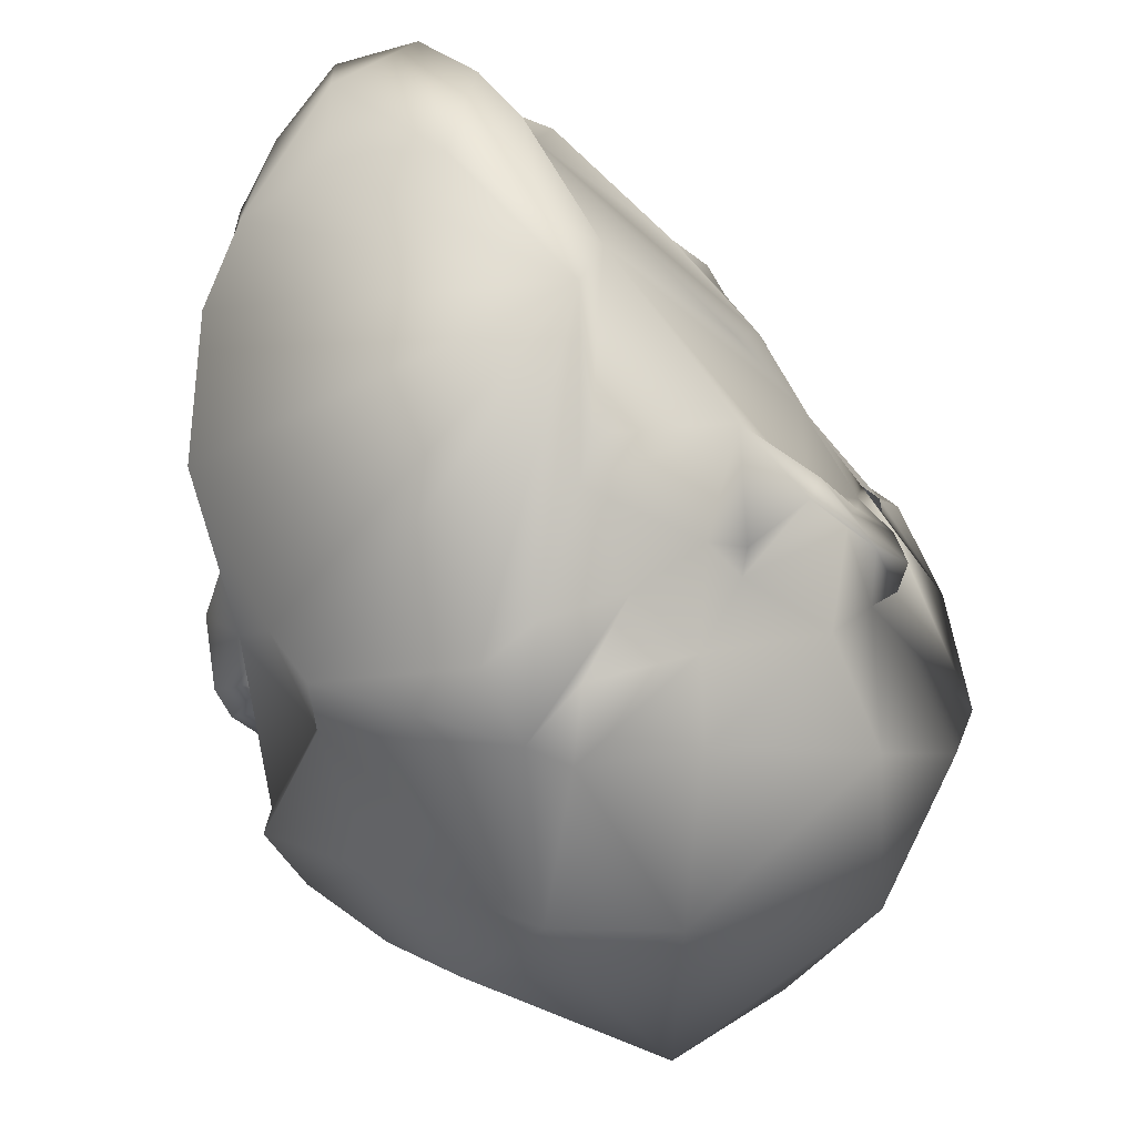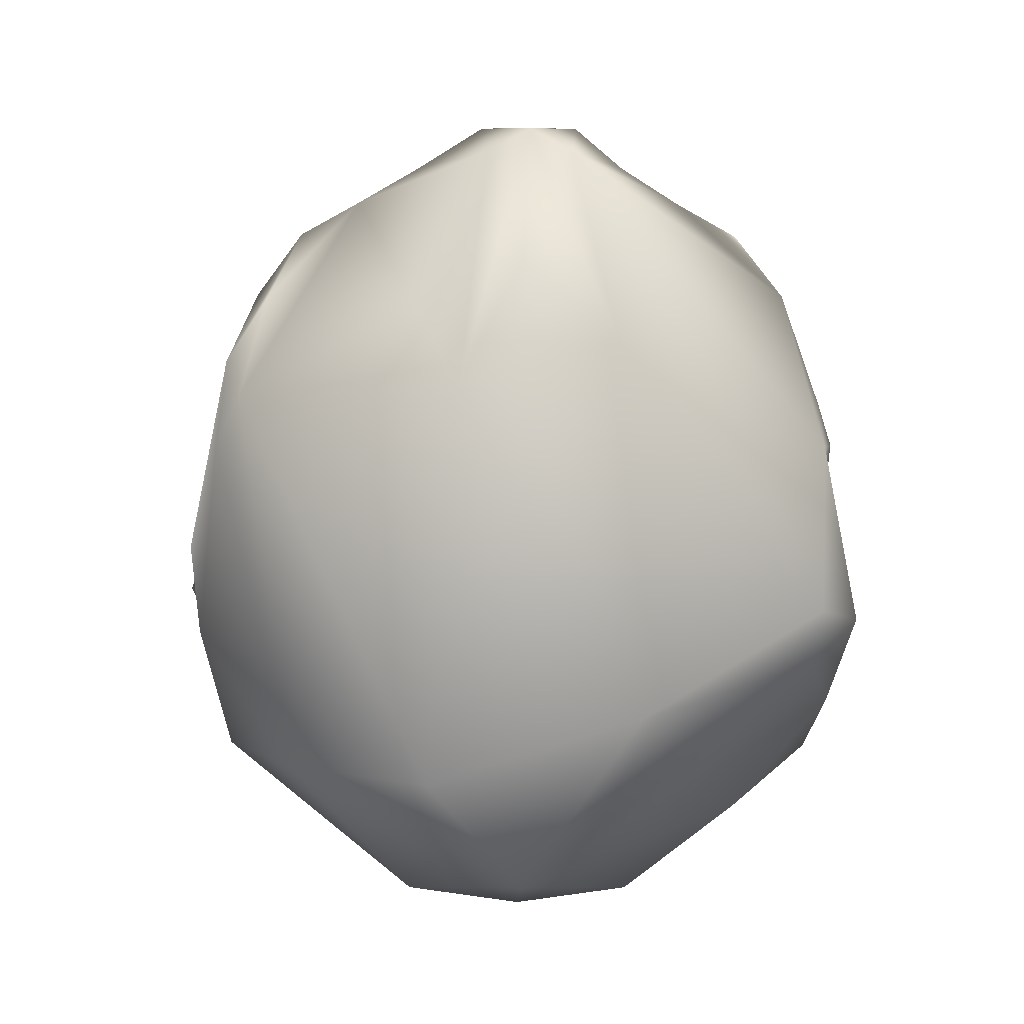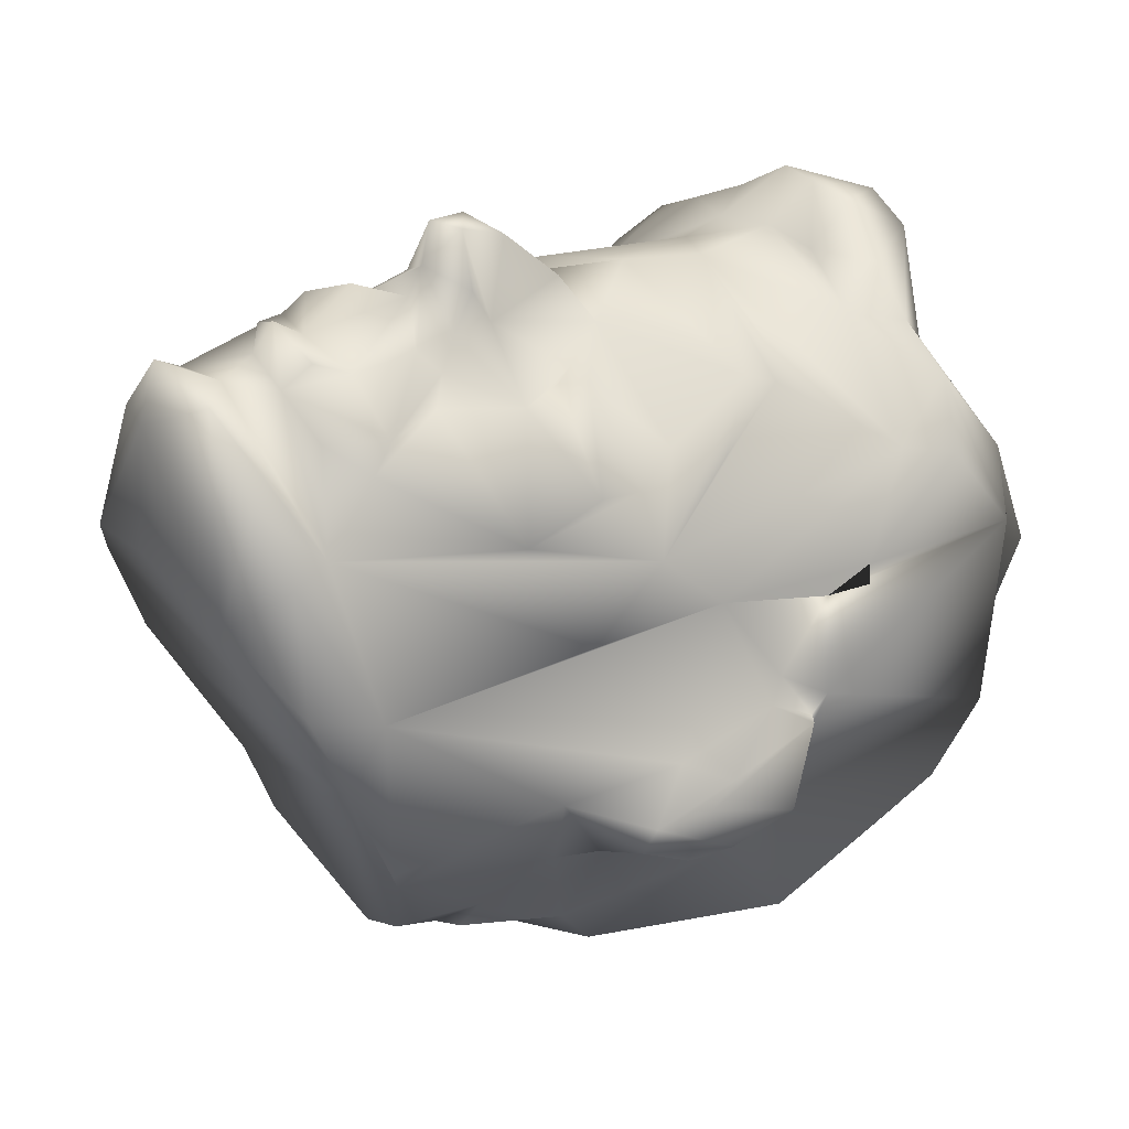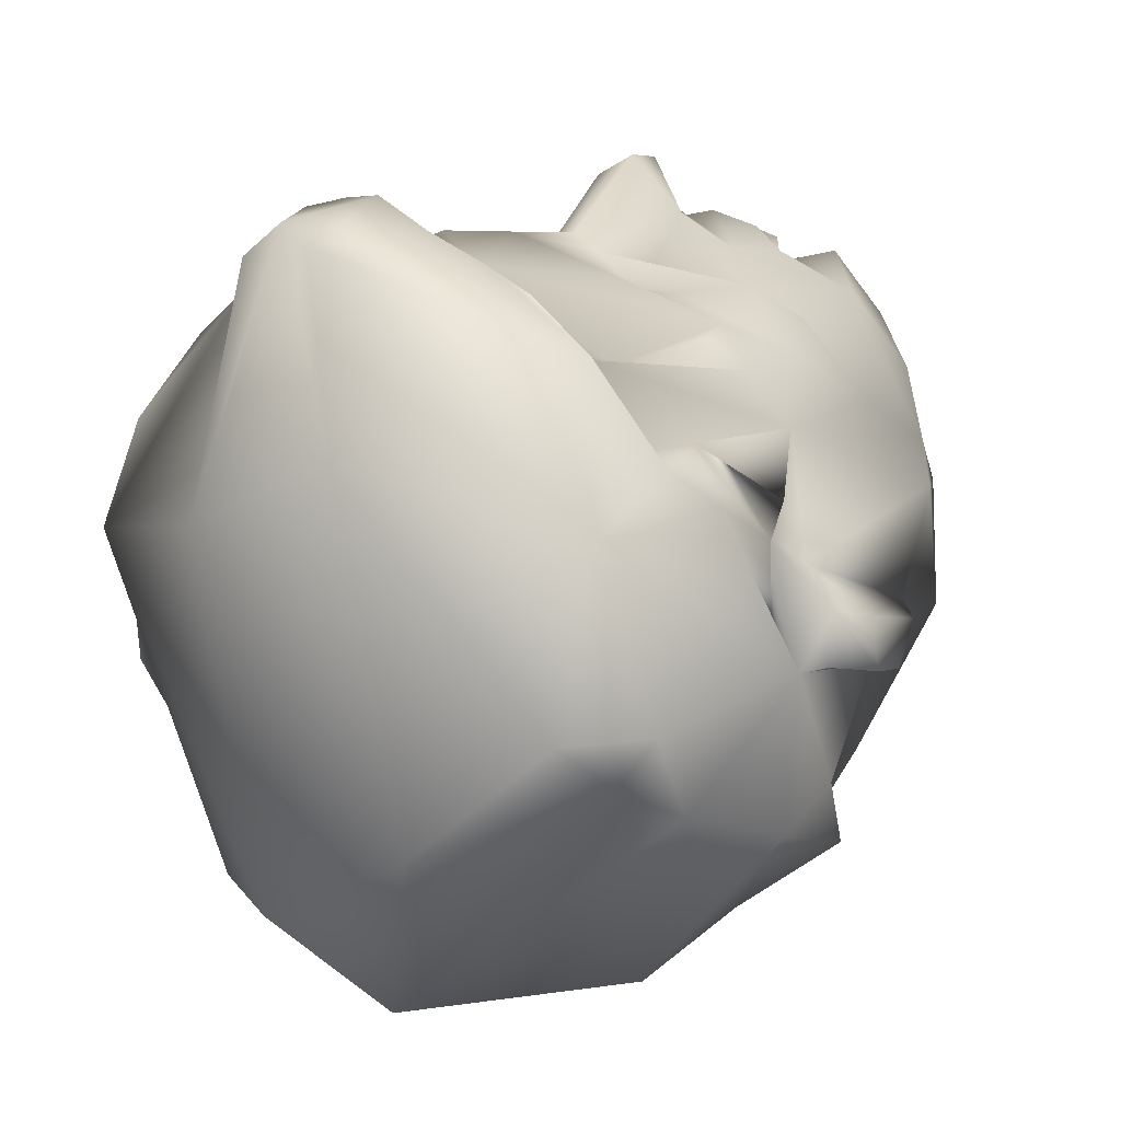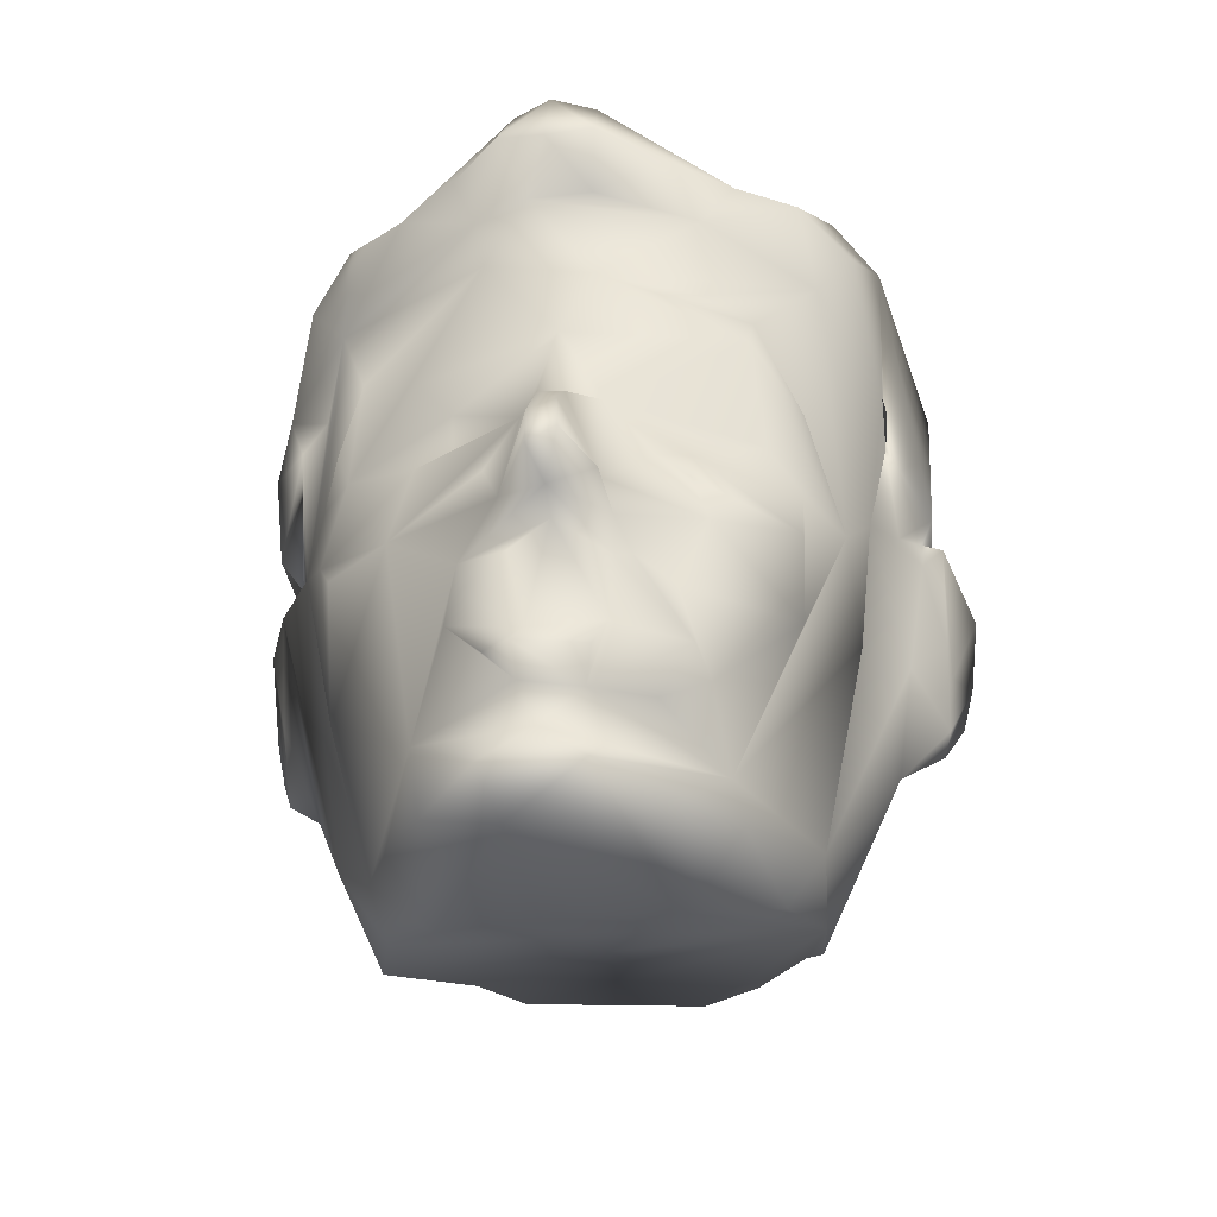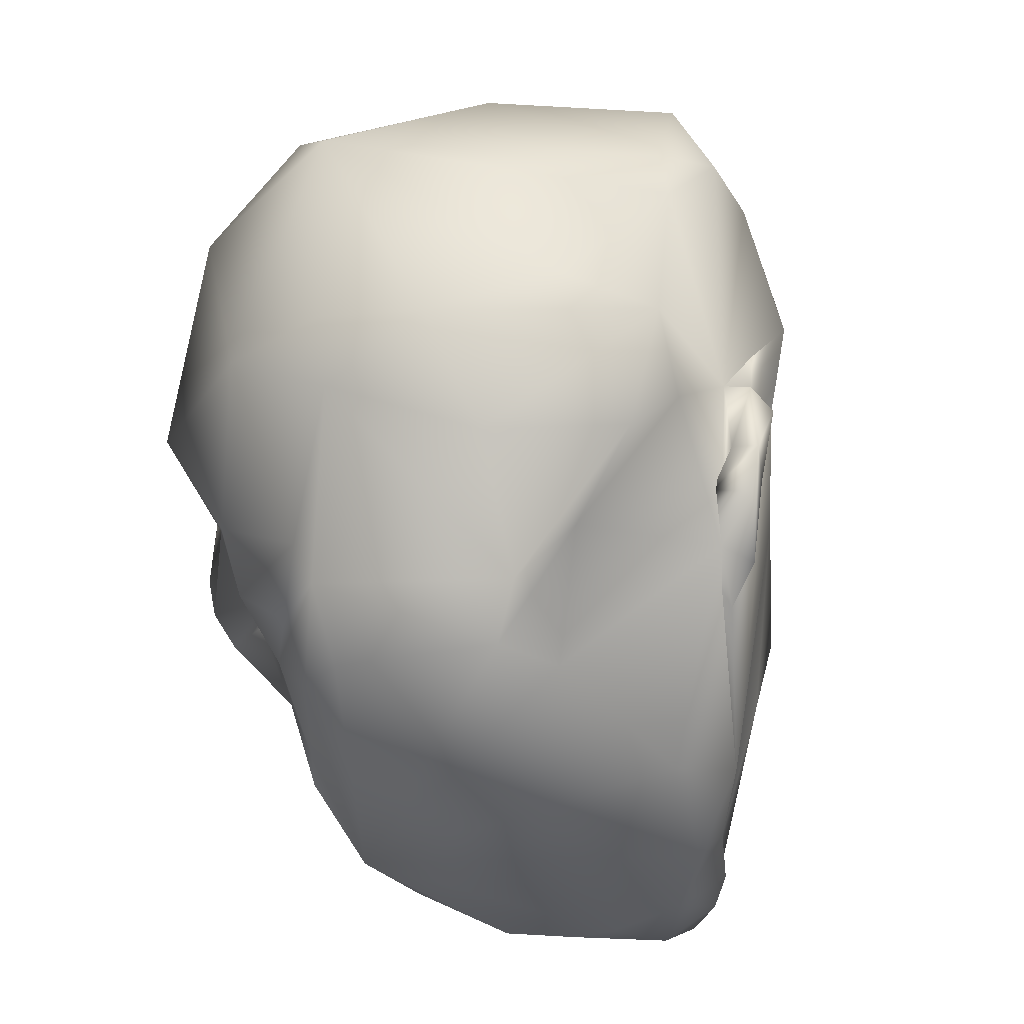
<metadata>
{"format":"obj","ext":"obj","renderer":"f3d","projection":"perspective","resolution":1024,"background":"white","views":[{"elev":-32.8,"azim":25.7,"up":"+Z"},{"elev":-12.9,"azim":179.3,"up":"+Z"},{"elev":34.8,"azim":53.2,"up":"+Z"},{"elev":-2.2,"azim":-139.2,"up":"+Z"},{"elev":-36.6,"azim":8.5,"up":"+Y"},{"elev":-26.4,"azim":-152.0,"up":"+Y"}]}
</metadata>
<code>
v 0.03243 0.5211 0.3657
v 0.03612 0.3912 0.365
v 0.05876 0.4533 0.3666
v 0.08452 0.5451 0.4925
v 0.08457 0.406 0.368
v 0.1056 0.3266 0.4111
v 0.1102 0.7077 0.5683
v 0.1681 0.3702 0.7318
v 0.1587 0.5513 0.6953
v 0.2305 0.08174 0.709
v 0.2748 0.07001 0.777
v 0.2854 0.5365 0.7577
v 0.2644 0.03363 0.649
v 0.3375 0.07211 0.8556
v 0.3634 0.02507 0.6749
v 0.3655 0.2705 0.8815
v 0.3891 0.3843 0.9313
v 0.4011 0.3277 0.8972
v 0.3239 0.4344 0.7945
v 0.4148 0.025 0.6743
v 0.4304 0.6446 0.8199
v 0.4912 0.03373 0.6499
v 0.4857 0.1558 0.806
v 0.5034 0.07001 0.777
v 0.5174 0.4012 0.7979
v 0.518 0.4369 0.785
v 0.5314 0.6399 0.7778
v 0.5477 0.08174 0.709
v 0.5755 0.6239 0.7477
v 0.5715 0.5883 0.7647
v 0.6181 0.527 0.7193
v 0.6304 0.3113 0.333
v 0.6569 0.3475 0.3414
v 0.6937 0.5451 0.4925
v 0.6968 0.6554 0.5249
v 0.7158 0.5689 0.4478
v 0.7212 0.3512 0.38
v 0.7368 0.5531 0.457
v 0.7421 0.3912 0.365
v 0.7458 0.5211 0.3657
v 0.7638 0.5074 0.3866
v 0.2431 0.2639 0.1995
v 0.6011 0.09422 0.4996
v 0.5878 0.1462 0.3637
v 0.5681 0.1646 0.3262
v 0.5093 0.1969 0.2149
v 0.4505 0.1989 0.1819
v 0.2689 0.1997 0.2124
v 0.2287 0.1899 0.2747
v 0.1696 0.1177 0.4373
v 0.2068 0.06578 0.5801
v 0.571 0.07418 0.5773
v 0.5753 0.2573 0.2608
v 0.3888 0.3458 0.9343
v 0.4449 0.3546 0.88
v 0.6077 0.2995 0.6989
v 0.4331 0.0733 0.8494
v 0.08837 0.3508 0.3965
v 0.7352 0.4273 0.4067
v 0.7326 0.4541 0.4279
v 0.02868 0.5165 0.4215
v 0.4544 0.2836 0.8431
v 0.2502 0.4758 0.7559
v 0.1967 0.1023 0.6236
v 0.754 0.4381 0.3667
v 0.5304 0.1834 0.7836
v 0.6538 0.3427 0.5934
v 0.5826 0.487 0.7264
v 0.4491 0.2152 0.8424
v 0.454 0.3264 0.848
v 0.4023 0.3101 0.8706
v 0.5063 0.2692 0.8122
v 0.0586 0.3313 0.4164
v 0.6948 0.4199 0.4421
v 0.7287 0.3627 0.4094
v 0.4289 0.1509 0.8377
v 0.7149 0.5162 0.482
v 0.1119 0.472 0.6067
v 0.17 0.6747 0.6587
v 0.1407 0.5078 0.6643
v 0.5329 0.3518 0.7964
v 0.4666 0.3033 0.8193
v 0.6122 0.3814 0.7237
v 0.6132 0.4277 0.7157
v 0.04533 0.4284 0.4173
v 0.3695 0.158 0.8466
v 0.1758 0.5002 0.7149
v 0.3869 0.1125 0.8418
v 0.5389 0.1242 0.7189
v 0.3514 0.04448 0.8004
v 0.2683 0.1344 0.7935
v 0.4401 0.505 0.7941
v 0.3119 0.722 0.7644
v 0.4409 0.3779 0.8372
v 0.4833 0.4408 0.7867
v 0.025 0.4437 0.3619
v 0.0494 0.5343 0.4673
v 0.1583 0.2636 0.6519
v 0.3766 0.2083 0.8531
v 0.6687 0.4865 0.5923
v 0.3981 0.5704 0.8241
v 0.0966 0.2945 0.4387
v 0.6482 0.4277 0.6546
v 0.2314 0.3779 0.772
v 0.3102 0.3023 0.8275
v 0.3803 0.4926 0.8311
v 0.6764 0.2889 0.442
v 0.1529 0.1546 0.5671
v 0.3614 0.4814 0.8104
v 0.6078 0.1335 0.569
v 0.1483 0.4173 0.6916
v 0.3533 0.342 0.8672
v 0.4172 0.3636 0.9317
v 0.4123 0.4153 0.9076
v 0.4076 0.4828 0.8389
v 0.3025 0.2304 0.8342
v 0.3215 0.2463 0.8613
v 0.5194 0.2097 0.8063
v 0.4368 0.181 0.8591
v 0.3675 0.1831 0.8712
v 0.3414 0.181 0.8591
v 0.08743 0.5173 0.5311
v 0.1961 0.3391 0.253
v 0.6393 0.3752 0.3279
v 0.716 0.527 0.36
v 0.6886 0.606 0.5617
v 0.6894 0.6595 0.5788
v 0.634 0.7464 0.6549
v 0.5292 0.7601 0.7554
v 0.4228 0.8007 0.772
v 0.3554 0.8007 0.772
v 0.3026 0.7775 0.768
v 0.1442 0.7464 0.6549
v 0.0888 0.6595 0.5788
v 0.08958 0.606 0.5617
v 0.3891 0.4583 0.04685
v 0.5095 0.5173 0.04415
v 0.0988 0.406 0.1886
v 0.2372 0.3998 0.1138
v 0.1089 0.7871 0.6516
v 0.2213 0.8116 0.7465
v 0.2809 0.8244 0.7818
v 0.07292 0.8294 0.4737
v 0.6694 0.7871 0.6516
v 0.6951 0.845 0.5599
v 0.6225 0.8088 0.7118
v 0.6527 0.8651 0.622
v 0.5618 0.8092 0.7479
v 0.7328 0.792 0.3744
v 0.7053 0.8294 0.4737
v 0.3891 0.5325 0.02652
v 0.1507 0.576 0.1301
v 0.063 0.7062 0.2269
v 0.6268 0.762 0.1494
v 0.04826 0.5927 0.4872
v 0.06217 0.527 0.36
v 0.08459 0.8645 0.2941
v 0.3891 0.975 0.6287
v 0.3372 0.9313 0.7592
v 0.3808 0.9232 0.7882
v 0.3307 0.8418 0.8195
v 0.3808 0.8357 0.8236
v 0.4244 0.9313 0.7592
v 0.4846 0.8431 0.1201
v 0.3891 0.759 0.025
v 0.7284 0.5765 0.4783
v 0.0705 0.4627 0.2516
v 0.2687 0.5173 0.04415
v 0.04535 0.6769 0.5157
v 0.611 0.3341 0.2287
v 0.03813 0.7789 0.3018
v 0.4973 0.8244 0.7818
v 0.6768 0.8903 0.5095
v 0.5204 0.2689 0.1854
v 0.4561 0.2799 0.1393
v 0.4309 0.8418 0.8195
v 0.1605 0.8112 0.7105
v 0.06815 0.5454 0.2008
v 0.4809 0.3321 0.1379
v 0.7101 0.5452 0.2036
v 0.08712 0.7812 0.2534
v 0.2918 0.9434 0.5512
v 0.5913 0.3839 0.1582
v 0.04967 0.5912 0.4173
v 0.7269 0.737 0.2951
v 0.6947 0.4663 0.3019
v 0.4528 0.9723 0.4998
v 0.2679 0.8703 0.1833
v 0.06502 0.7295 0.5482
v 0.2871 0.4943 0.7566
v 0.2505 0.5753 0.7616
f 121 120 99
f 116 121 99
f 99 69 71
f 63 87 111
f 89 57 24
f 13 64 51
f 13 11 10
f 33 107 32
f 13 10 64
f 14 91 11
f 120 121 86
f 69 119 76
f 121 116 86
f 76 89 23
f 41 59 65
f 75 65 59
f 37 65 75
f 75 60 74
f 52 43 110
f 28 52 110
f 76 86 88
f 15 90 13
f 13 90 11
f 14 57 88
f 91 88 86
f 74 107 75
f 89 56 66
f 107 74 110
f 24 28 89
f 45 32 107
f 44 45 107
f 89 103 56
f 89 28 110
f 89 67 103
f 37 75 107
f 52 28 22
f 59 60 75
f 65 37 39
f 80 9 79
f 96 2 73
f 117 16 105
f 90 14 11
f 64 91 98
f 91 14 88
f 16 99 71
f 66 56 72
f 118 66 72
f 82 72 81
f 82 118 72
f 82 70 62
f 18 62 70
f 21 29 27
f 101 30 21
f 21 30 29
f 110 74 100
f 56 84 83
f 110 100 67
f 30 68 103
f 68 84 103
f 31 30 103
f 68 26 84
f 25 81 83
f 56 103 84
f 38 36 77
f 31 29 30
f 67 100 103
f 100 74 77
f 77 34 100
f 93 101 21
f 83 81 56
f 95 92 94
f 25 26 95
f 95 26 92
f 70 55 18
f 113 54 18
f 55 94 113
f 94 70 81
f 72 56 81
f 95 81 25
f 26 25 83
f 30 92 68
f 96 85 61
f 73 85 96
f 61 1 96
f 3 5 96
f 2 58 73
f 73 58 102
f 108 51 64
f 102 6 108
f 91 86 116
f 85 102 97
f 91 64 10
f 91 10 11
f 104 91 105
f 97 102 108
f 105 116 117
f 71 69 62
f 19 112 109
f 113 18 55
f 18 105 71
f 87 9 80
f 87 80 111
f 80 78 111
f 102 58 6
f 78 98 111
f 78 64 98
f 1 3 96
f 4 61 97
f 78 108 64
f 97 78 4
f 5 2 96
f 1 156 3
f 48 123 42
f 2 5 58
f 97 108 78
f 109 63 104
f 111 98 8
f 105 16 71
f 55 70 94
f 94 81 95
f 91 104 98
f 104 8 98
f 112 18 54
f 17 113 114
f 105 91 116
f 104 105 112
f 19 104 112
f 19 109 104
f 112 17 106
f 105 18 112
f 106 114 115
f 71 62 18
f 36 125 166
f 35 126 127
f 174 170 53
f 124 33 32
f 106 17 114
f 113 94 114
f 114 94 115
f 94 92 115
f 106 109 112
f 159 142 161
f 144 145 146
f 145 147 146
f 146 147 148
f 145 150 147
f 168 151 136
f 153 165 152
f 188 182 187
f 160 158 182
f 159 160 182
f 160 163 187
f 181 157 188
f 188 165 181
f 159 141 142
f 146 129 128
f 128 144 146
f 129 146 148
f 178 152 168
f 174 175 179
f 170 174 179
f 151 137 136
f 166 145 126
f 143 169 189
f 178 138 167
f 178 153 152
f 181 153 171
f 172 129 148
f 173 147 150
f 126 145 127
f 186 170 183
f 170 179 183
f 172 130 129
f 130 172 176
f 172 163 176
f 154 165 164
f 131 162 161
f 131 161 132
f 132 161 142
f 142 141 132
f 155 135 134
f 143 189 140
f 7 133 189
f 134 7 189
f 189 169 134
f 133 140 189
f 165 153 181
f 187 182 158
f 187 158 160
f 182 188 157
f 148 163 172
f 176 162 130
f 162 131 130
f 12 190 109
f 92 30 101
f 63 109 190
f 12 87 63
f 12 63 190
f 116 99 117
f 117 99 16
f 82 81 70
f 83 84 26
f 102 85 73
f 46 47 175
f 48 42 175
f 53 46 175
f 174 53 175
f 69 99 119
f 23 89 66
f 145 149 150
f 86 76 120
f 99 120 119
f 120 76 119
f 113 17 54
f 17 112 54
f 62 69 118
f 82 62 118
f 23 66 118
f 69 76 118
f 76 23 118
f 110 67 89
f 88 57 89
f 92 26 68
f 109 106 101
f 106 115 92
f 79 9 87
f 85 97 61
f 156 1 61
f 74 60 77
f 59 41 38
f 77 60 38
f 41 40 125
f 87 191 93
f 191 101 93
f 191 87 12
f 109 101 12
f 101 191 12
f 104 63 111
f 111 8 104
f 51 108 50
f 175 47 48
f 20 90 15
f 24 57 22
f 32 53 170
f 124 32 170
f 186 124 170
f 53 32 45
f 43 52 22
f 110 43 44
f 148 147 173
f 173 154 164
f 150 149 185
f 165 154 137
f 154 185 180
f 136 139 168
f 139 138 178
f 136 179 175
f 136 175 42
f 151 168 165
f 168 152 165
f 138 139 42
f 185 149 125
f 125 149 166
f 149 145 166
f 145 144 127
f 144 128 127
f 143 140 159
f 140 177 141
f 181 171 157
f 160 159 161
f 165 188 164
f 188 187 164
f 171 143 157
f 143 182 157
f 130 131 129
f 21 27 128
f 103 100 128
f 27 29 128
f 29 31 103
f 100 35 127
f 128 100 127
f 35 100 126
f 100 34 126
f 34 166 126
f 177 140 133
f 132 141 133
f 141 177 133
f 93 132 133
f 7 78 133
f 80 79 133
f 78 80 133
f 79 93 133
f 78 7 134
f 4 78 122
f 78 134 122
f 134 135 122
f 21 128 129
f 129 131 21
f 131 132 93
f 65 39 125
f 107 33 37
f 124 186 39
f 186 125 39
f 183 180 186
f 180 125 186
f 180 183 137
f 183 179 137
f 179 136 137
f 108 6 58
f 123 48 49
f 5 3 58
f 153 178 156
f 184 169 156
f 171 153 156
f 169 143 156
f 178 167 156
f 143 171 156
f 58 3 156
f 156 167 58
f 167 123 58
f 184 156 4
f 155 184 4
f 184 155 169
f 155 134 169
f 49 50 58
f 50 108 58
f 57 14 90
f 20 22 90
f 22 57 90
f 59 38 60
f 122 135 155
f 36 166 34
f 88 89 76
f 106 92 101
f 79 87 93
f 156 61 4
f 41 125 36
f 41 36 38
f 24 22 28
f 53 45 46
f 43 22 20
f 43 20 15
f 43 15 13
f 43 13 51
f 43 51 50
f 43 50 49
f 43 49 48
f 43 48 47
f 43 47 46
f 43 46 45
f 43 45 44
f 110 44 107
f 148 173 187
f 148 187 163
f 173 164 187
f 150 185 154
f 150 154 173
f 165 137 151
f 154 180 137
f 139 178 168
f 136 42 139
f 138 42 123
f 138 123 167
f 185 125 180
f 143 159 182
f 140 141 159
f 160 161 162
f 160 162 176
f 160 176 163
f 29 103 128
f 131 93 21
f 65 125 40
f 65 40 41
f 124 39 37
f 124 37 33
f 123 49 58
f 155 4 122
f 36 34 77

</code>
